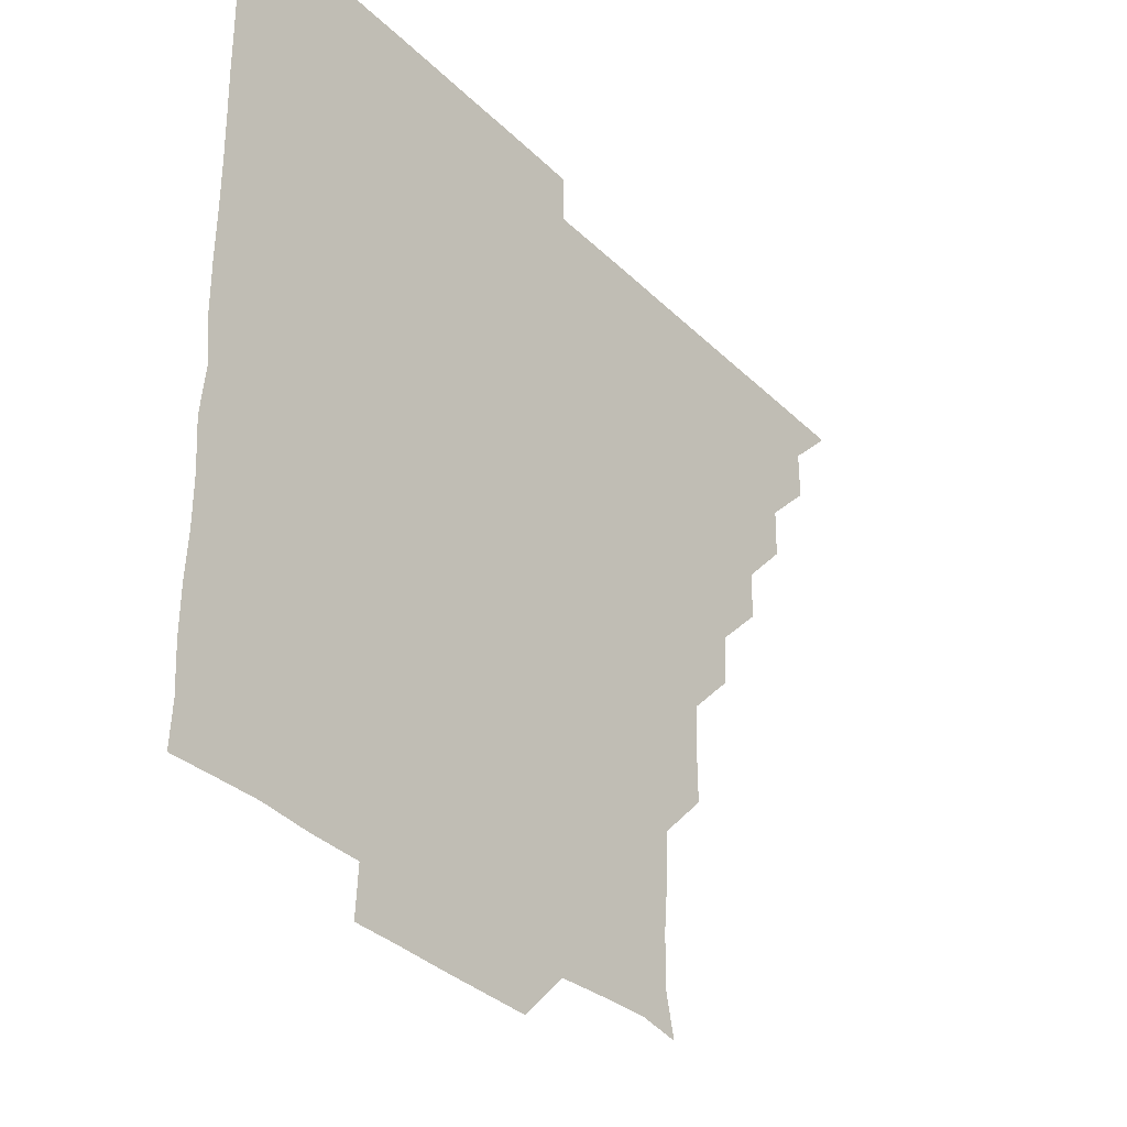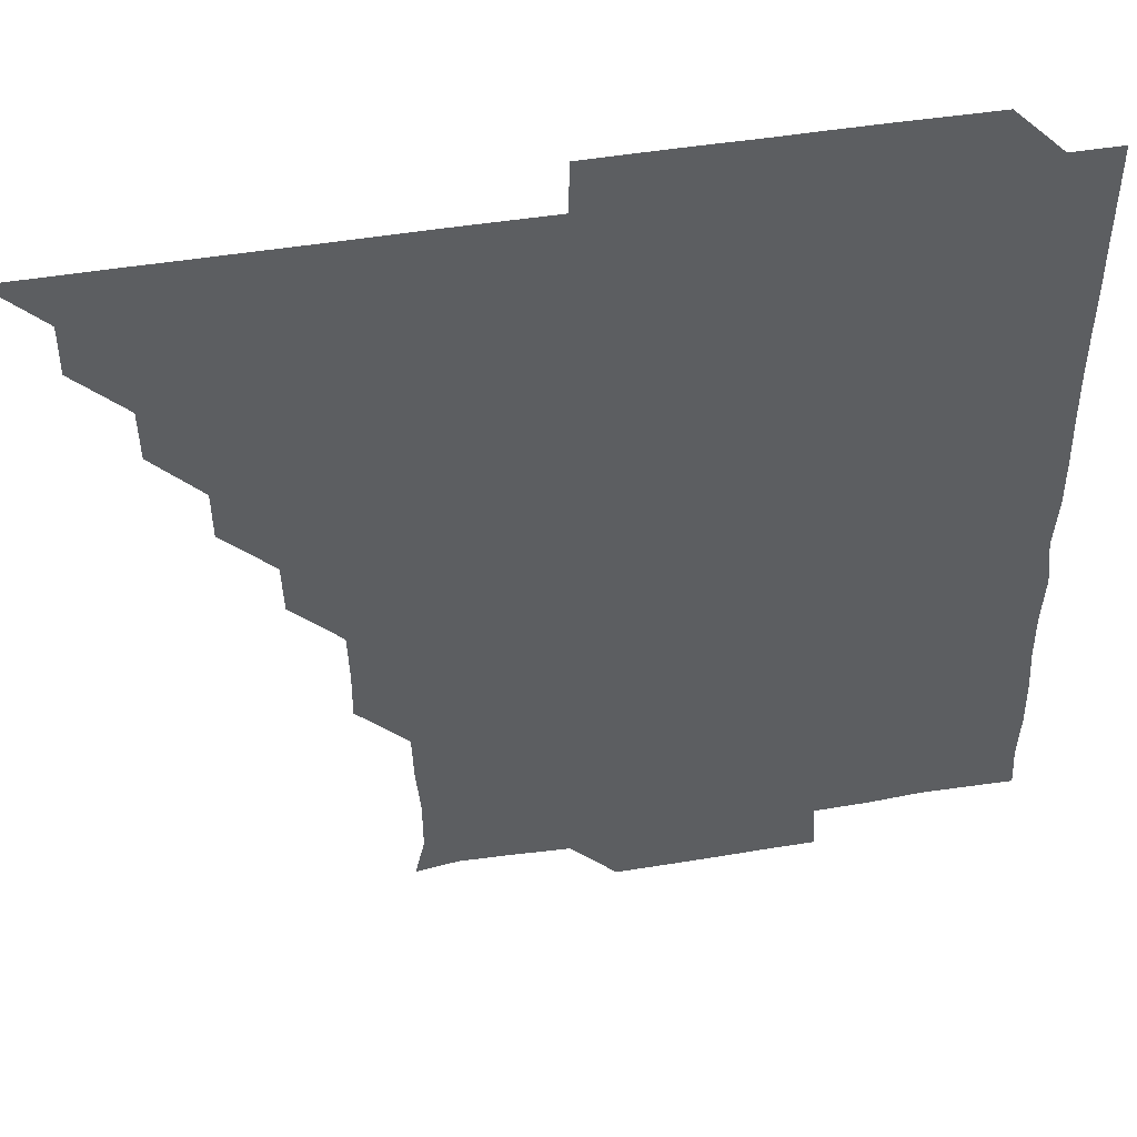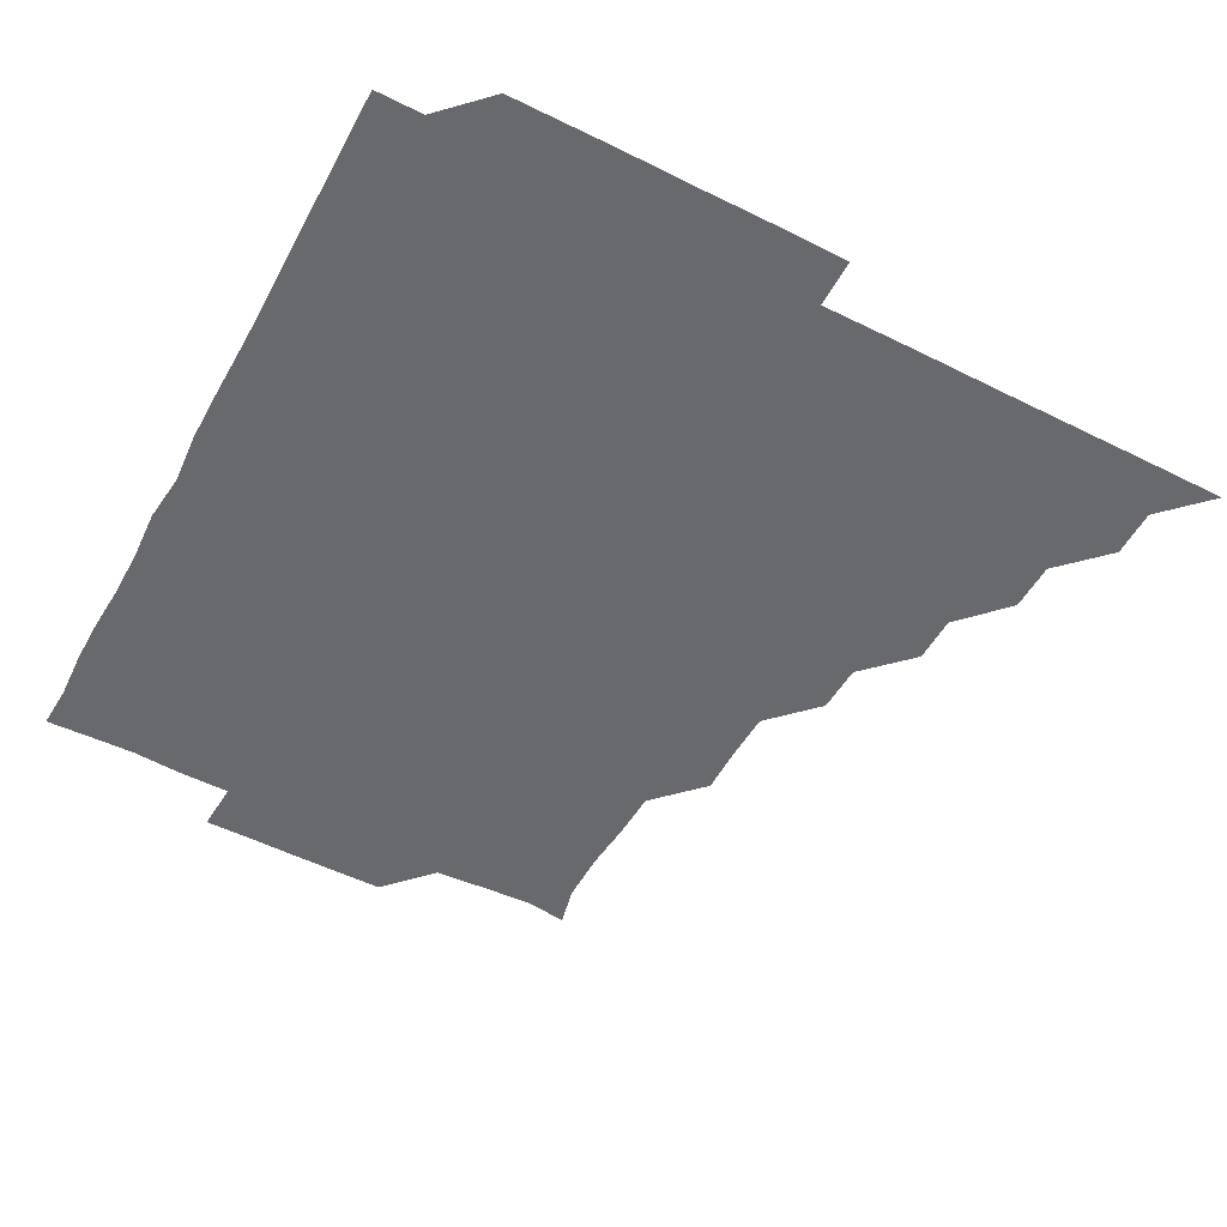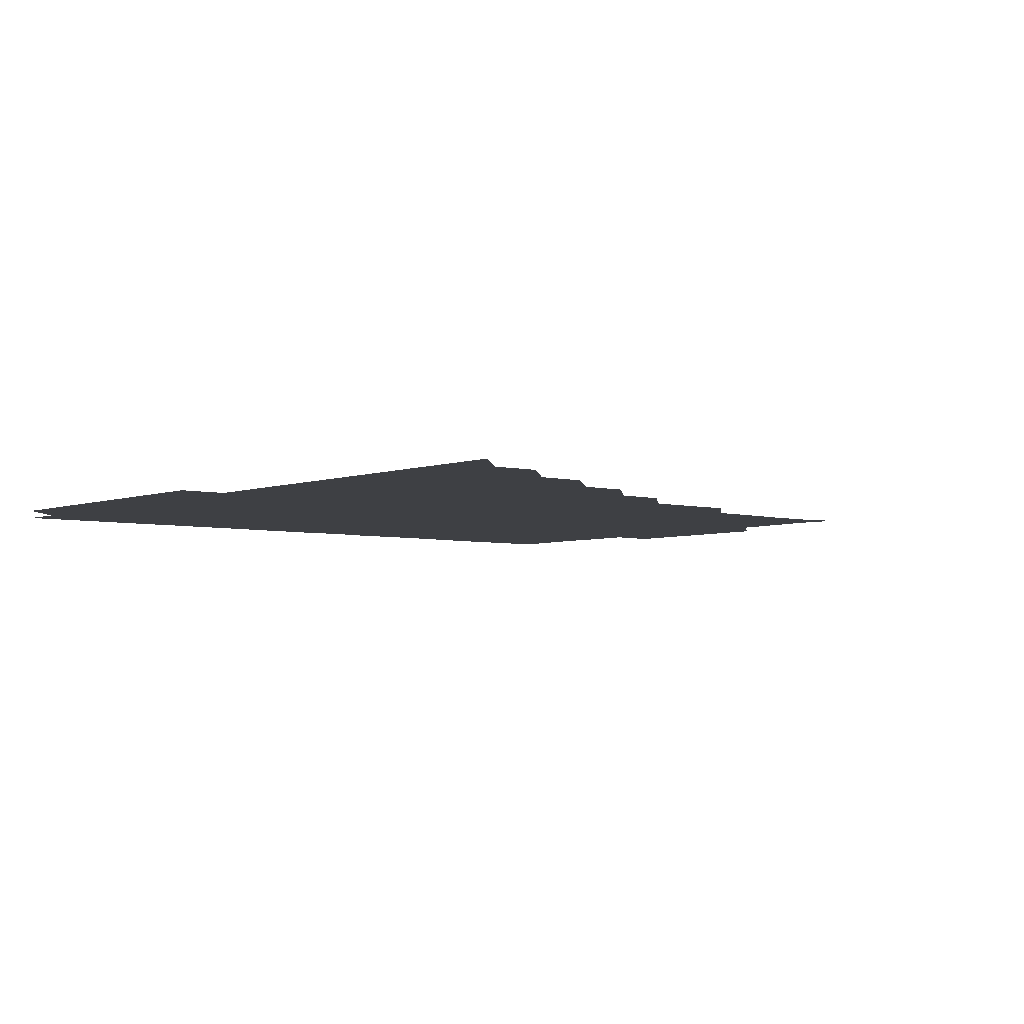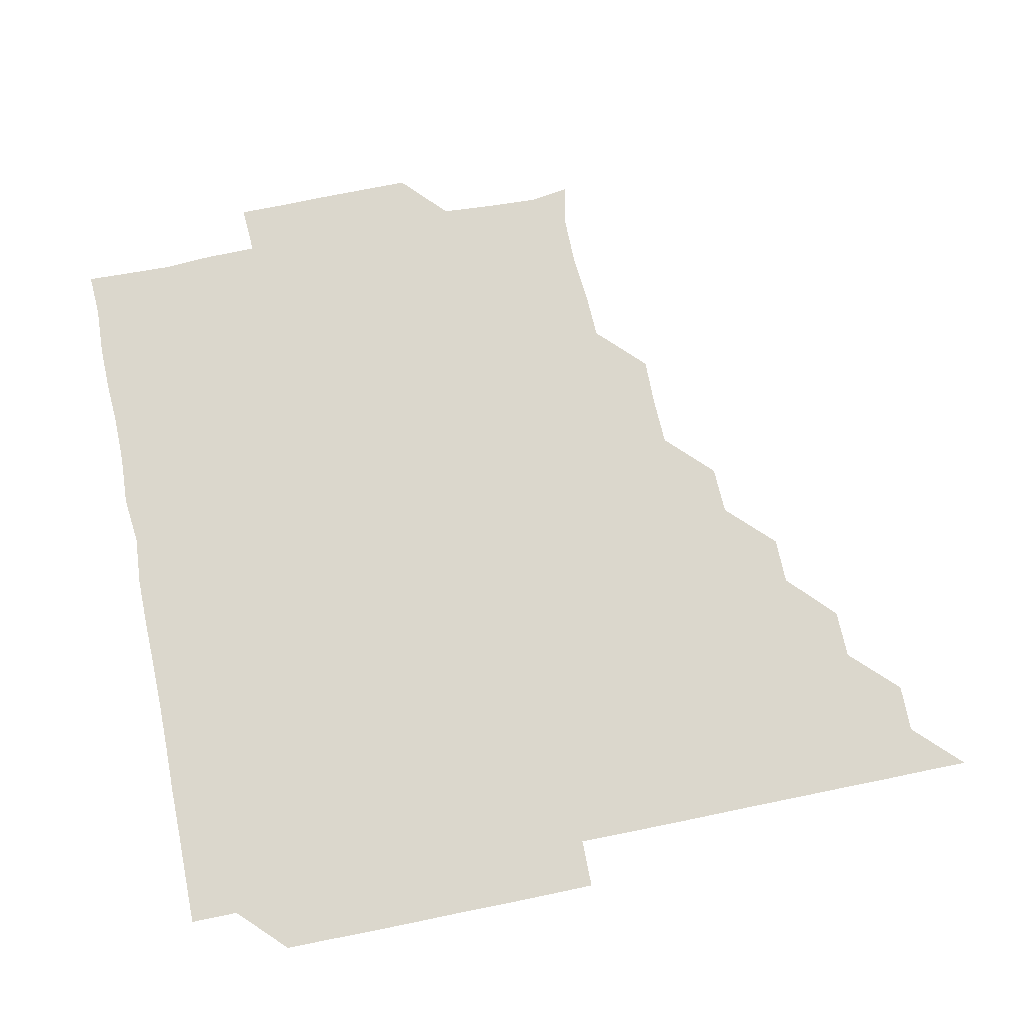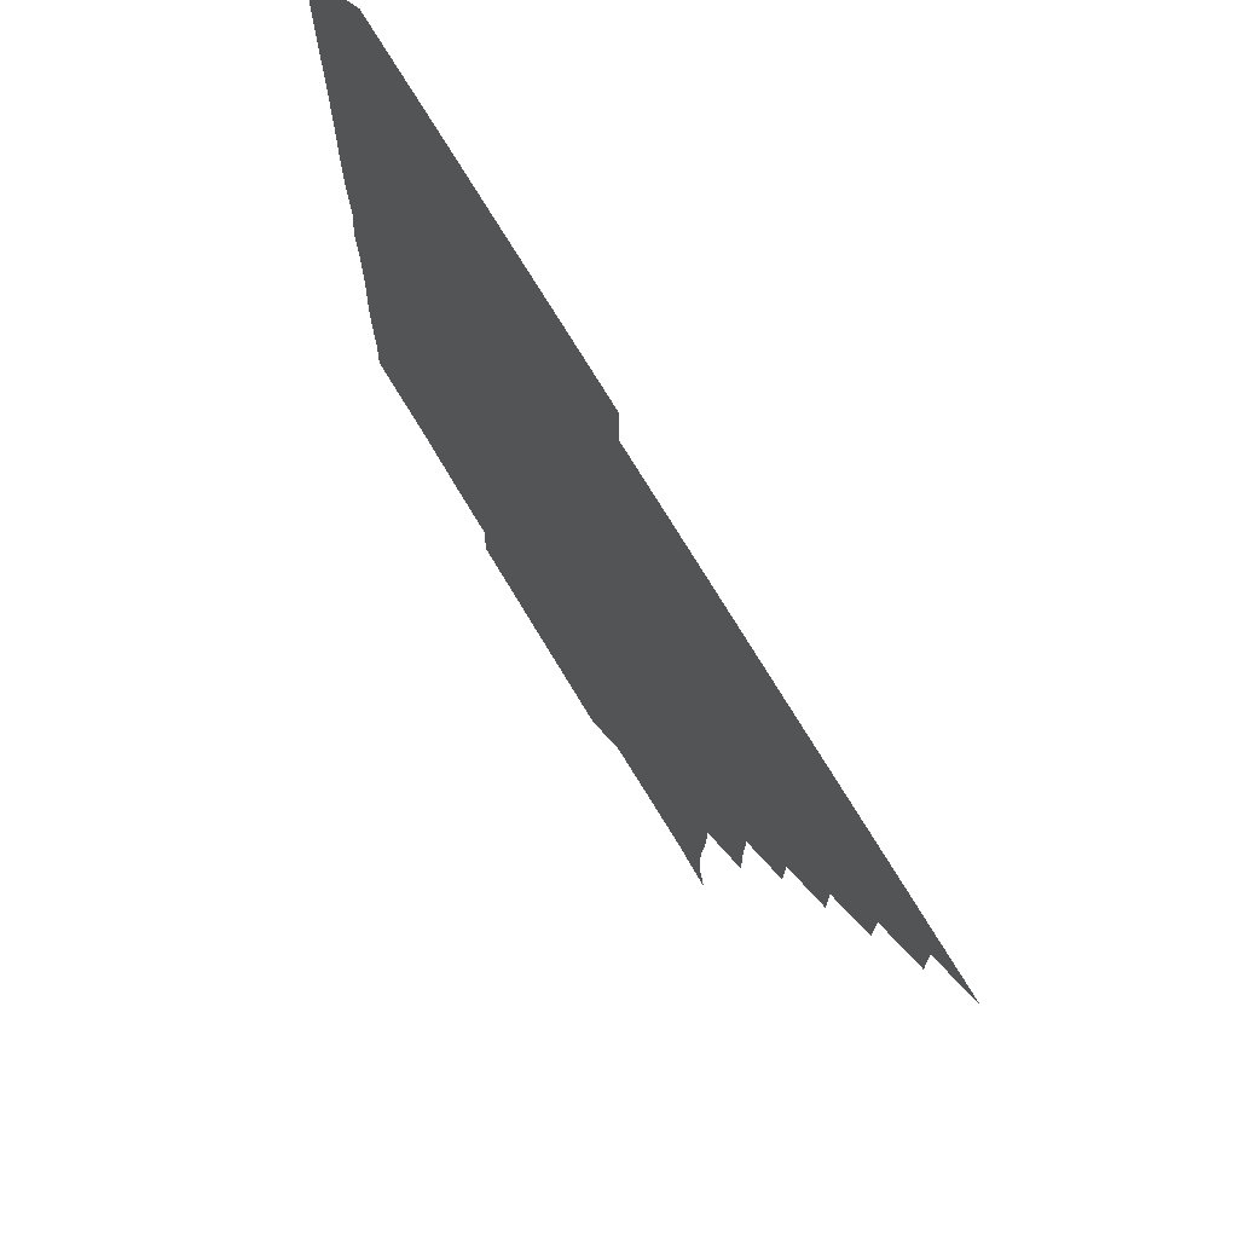
<metadata>
{"format":"obj","ext":"obj","renderer":"f3d","projection":"perspective","resolution":1024,"background":"white","views":[{"elev":-34.2,"azim":127.8,"up":"+Y"},{"elev":47.0,"azim":-10.7,"up":"+Y"},{"elev":-52.7,"azim":151.8,"up":"+Z"},{"elev":-4.6,"azim":-129.5,"up":"+Z"},{"elev":73.1,"azim":168.4,"up":"+Z"},{"elev":72.4,"azim":-120.9,"up":"+Y"}]}
</metadata>
<code>
v 436 391 0
v 451 360.9 0
v 451.1 376 0
v 451 391 0
v 466.3 330.6 0
v 466.1 345.9 0
v 466.1 361.1 0
v 466 376 0
v 466 391.1 0
v 481 300.5 0
v 480.9 315.2 0
v 481.2 331.3 0
v 481.1 346.1 0
v 481 361 0
v 481 376 0
v 481 391 0
v 496.6 270.3 0
v 496.1 285.4 0
v 496.1 301.2 0
v 496.3 316.5 0
v 496 331 0
v 496 346 0
v 496 361 0
v 496 376 0
v 496 391 0
v 511.7 225 0
v 511.9 239.9 0
v 511.4 255.3 0
v 511.2 271.1 0
v 511.1 286.3 0
v 511.1 301.1 0
v 511.1 316.2 0
v 511 331.1 0
v 511 346 0
v 511 361 0
v 511 376 0
v 511 391 0
v 525.8 150.4 0
v 528.7 163 0
v 528.6 179.4 0
v 527.3 194.8 0
v 526.7 209.7 0
v 526 226 0
v 526.1 241.5 0
v 526.1 255.7 0
v 526.1 271.5 0
v 526.1 286 0
v 526 301 0
v 526 316.1 0
v 526 331 0
v 525.9 346 0
v 526 361 0
v 526 376 0
v 526 391.1 0
v 538.6 152.3 0
v 541.5 166.1 0
v 541 180.9 0
v 541.1 196.1 0
v 541.3 211.6 0
v 541.2 226.3 0
v 540.8 240.8 0
v 541.2 256.2 0
v 540.9 271 0
v 541 286.1 0
v 541.1 301.2 0
v 541.1 316.1 0
v 541 331 0
v 541.1 346 0
v 540.9 361 0
v 541.1 375.9 0
v 541 391.1 0
v 553.9 151.6 0
v 556.3 166.7 0
v 556 181 0
v 555.8 196.6 0
v 556.4 211.5 0
v 556.1 226.2 0
v 556 241.1 0
v 556.2 256.2 0
v 556 271.2 0
v 556.1 286.1 0
v 556 301 0
v 555.9 315.9 0
v 556.2 331.2 0
v 556 346 0
v 556.1 360.9 0
v 556 376 0
v 556 391 0
v 571.6 150.4 0
v 570.7 166.9 0
v 571.3 181.7 0
v 570.8 196.5 0
v 572.4 211.1 0
v 570.9 226.6 0
v 571.4 240.7 0
v 571 256.5 0
v 571 270.8 0
v 571 286 0
v 571.1 301.2 0
v 571 316 0
v 571 331 0
v 571 346 0
v 571 361 0
v 571.1 375.8 0
v 571.1 391 0
v 571.2 406.1 0
v 585.5 135.4 0
v 586.2 151.5 0
v 586.3 166.1 0
v 585.7 181.6 0
v 586.3 193.5 0
v 585.1 211.6 0
v 585.7 225.5 0
v 586 241.6 0
v 586 256.1 0
v 586.1 271.3 0
v 586 286.2 0
v 586 301.2 0
v 586.1 316.2 0
v 586 331 0
v 586.1 346 0
v 586 361 0
v 586 376 0
v 586 391 0
v 585.9 406.2 0
v 600.9 135.4 0
v 600.8 151.3 0
v 601.4 166.4 0
v 600.6 181.3 0
v 601.2 196.8 0
v 600.7 211.6 0
v 601.5 226 0
v 600.8 241.2 0
v 601.1 256.2 0
v 601 271.1 0
v 601 285.8 0
v 601 301.1 0
v 601 316 0
v 601.1 331.1 0
v 601 346 0
v 601 360.9 0
v 601 376 0
v 601 390.9 0
v 600.8 406.3 0
v 616.1 135.4 0
v 615.5 151.4 0
v 616.1 166.5 0
v 616.4 181.5 0
v 616.2 196.3 0
v 616 210.7 0
v 615.8 226.6 0
v 616.2 240.9 0
v 615.9 256.2 0
v 616 271.1 0
v 616 286.2 0
v 616 301.1 0
v 616 316.2 0
v 616 331.1 0
v 616 346 0
v 616 361 0
v 616 376 0
v 616.1 390.8 0
v 615.8 406.1 0
v 631.5 135.6 0
v 630.9 150.7 0
v 630.6 166.3 0
v 631.5 181.2 0
v 630.6 196.3 0
v 631 211.8 0
v 631 225.9 0
v 630.9 241.4 0
v 630.9 256.3 0
v 631 271.4 0
v 631.1 286 0
v 631.1 301 0
v 631 316.1 0
v 631 331 0
v 631.1 346 0
v 631.1 361 0
v 631 376 0
v 631.1 390.9 0
v 630.8 406.2 0
v 646 135.5 0
v 645.2 150.7 0
v 645.5 166.2 0
v 645.9 182.1 0
v 646.2 196.4 0
v 646.1 211 0
v 646 226.1 0
v 645.9 241.2 0
v 645.9 256 0
v 646.1 271 0
v 646 286 0
v 645.9 301.5 0
v 646 316 0
v 646 330.8 0
v 646.1 346.2 0
v 646 361 0
v 646 376 0
v 646.2 390.7 0
v 645.6 406.2 0
v 662.1 150.9 0
v 660.9 166.4 0
v 660.7 181.5 0
v 660.7 196.5 0
v 660.9 211.7 0
v 661 226.4 0
v 660.9 241.3 0
v 661.1 255.8 0
v 660.8 271.3 0
v 661 286.5 0
v 660.9 301.1 0
v 661.1 316.2 0
v 661 331.1 0
v 661 346.1 0
v 661 361 0
v 661 376 0
v 661.1 390.9 0
v 660.7 406 0
v 677.6 151.8 0
v 676.2 166.4 0
v 675.4 182.1 0
v 676 196 0
v 675.5 211.6 0
v 675.7 226.4 0
v 675.7 241.4 0
v 676 256.3 0
v 675.9 271.3 0
v 675.7 286.4 0
v 676 301 0
v 675.9 316.4 0
v 676 331.1 0
v 676 346.2 0
v 676 361 0
v 676.1 376 0
v 676 391 0
v 675.9 405.9 0
v 692.4 151.3 0
v 691.2 166.6 0
v 690.5 183 0
v 690.5 197.2 0
v 689.8 212 0
v 690.2 226.3 0
v 691 241 0
v 690.5 256.1 0
v 690.4 271.9 0
v 690.7 286.2 0
v 690.7 301.2 0
v 690.6 316.5 0
v 691.1 330.9 0
v 690.8 346.3 0
v 691.1 361 0
v 691.1 376 0
v 690.9 391 0
v 706 150.9 0
v 705.3 164.5 0
v 706.1 179 0
v 706 193.3 0
v 705.1 208 0
v 705.1 223.5 0
v 706 238.9 0
v 704.5 254.1 0
v 705.7 269.5 0
v 705.8 284.6 0
v 705.5 299.7 0
v 705.4 315.1 0
v 705.5 330.7 0
v 705.8 345.7 0
v 705.8 361.1 0
v 705.9 376 0
v 706 391 0
v 721 391 0
f 3 4 1
f 6 7 2
f 2 7 3
f 7 8 3
f 3 8 4
f 8 9 4
f 11 12 5
f 5 12 6
f 12 13 6
f 6 13 7
f 13 14 7
f 7 14 8
f 14 15 8
f 8 15 9
f 15 16 9
f 18 19 10
f 10 19 11
f 19 20 11
f 11 20 12
f 20 21 12
f 12 21 13
f 21 22 13
f 13 22 14
f 22 23 14
f 14 23 15
f 23 24 15
f 15 24 16
f 24 25 16
f 28 29 17
f 17 29 18
f 29 30 18
f 18 30 19
f 30 31 19
f 19 31 20
f 31 32 20
f 20 32 21
f 32 33 21
f 21 33 22
f 33 34 22
f 22 34 23
f 34 35 23
f 23 35 24
f 35 36 24
f 24 36 25
f 36 37 25
f 42 43 26
f 26 43 27
f 43 44 27
f 27 44 28
f 44 45 28
f 28 45 29
f 45 46 29
f 29 46 30
f 46 47 30
f 30 47 31
f 47 48 31
f 31 48 32
f 48 49 32
f 32 49 33
f 49 50 33
f 33 50 34
f 50 51 34
f 34 51 35
f 51 52 35
f 35 52 36
f 52 53 36
f 36 53 37
f 53 54 37
f 38 55 39
f 55 56 39
f 39 56 40
f 56 57 40
f 40 57 41
f 57 58 41
f 41 58 42
f 58 59 42
f 42 59 43
f 59 60 43
f 43 60 44
f 60 61 44
f 44 61 45
f 61 62 45
f 45 62 46
f 62 63 46
f 46 63 47
f 63 64 47
f 47 64 48
f 64 65 48
f 48 65 49
f 65 66 49
f 49 66 50
f 66 67 50
f 50 67 51
f 67 68 51
f 51 68 52
f 68 69 52
f 52 69 53
f 69 70 53
f 53 70 54
f 70 71 54
f 55 72 56
f 72 73 56
f 56 73 57
f 73 74 57
f 57 74 58
f 74 75 58
f 58 75 59
f 75 76 59
f 59 76 60
f 76 77 60
f 60 77 61
f 77 78 61
f 61 78 62
f 78 79 62
f 62 79 63
f 79 80 63
f 63 80 64
f 80 81 64
f 64 81 65
f 81 82 65
f 65 82 66
f 82 83 66
f 66 83 67
f 83 84 67
f 67 84 68
f 84 85 68
f 68 85 69
f 85 86 69
f 69 86 70
f 86 87 70
f 70 87 71
f 87 88 71
f 72 89 73
f 89 90 73
f 73 90 74
f 90 91 74
f 74 91 75
f 91 92 75
f 75 92 76
f 92 93 76
f 76 93 77
f 93 94 77
f 77 94 78
f 94 95 78
f 78 95 79
f 95 96 79
f 79 96 80
f 96 97 80
f 80 97 81
f 97 98 81
f 81 98 82
f 98 99 82
f 82 99 83
f 99 100 83
f 83 100 84
f 100 101 84
f 84 101 85
f 101 102 85
f 85 102 86
f 102 103 86
f 86 103 87
f 103 104 87
f 87 104 88
f 104 105 88
f 107 108 89
f 89 108 90
f 108 109 90
f 90 109 91
f 109 110 91
f 91 110 92
f 110 111 92
f 92 111 93
f 111 112 93
f 93 112 94
f 112 113 94
f 94 113 95
f 113 114 95
f 95 114 96
f 114 115 96
f 96 115 97
f 115 116 97
f 97 116 98
f 116 117 98
f 98 117 99
f 117 118 99
f 99 118 100
f 118 119 100
f 100 119 101
f 119 120 101
f 101 120 102
f 120 121 102
f 102 121 103
f 121 122 103
f 103 122 104
f 122 123 104
f 104 123 105
f 123 124 105
f 105 124 106
f 124 125 106
f 107 126 108
f 126 127 108
f 108 127 109
f 127 128 109
f 109 128 110
f 128 129 110
f 110 129 111
f 129 130 111
f 111 130 112
f 130 131 112
f 112 131 113
f 131 132 113
f 113 132 114
f 132 133 114
f 114 133 115
f 133 134 115
f 115 134 116
f 134 135 116
f 116 135 117
f 135 136 117
f 117 136 118
f 136 137 118
f 118 137 119
f 137 138 119
f 119 138 120
f 138 139 120
f 120 139 121
f 139 140 121
f 121 140 122
f 140 141 122
f 122 141 123
f 141 142 123
f 123 142 124
f 142 143 124
f 124 143 125
f 143 144 125
f 126 145 127
f 145 146 127
f 127 146 128
f 146 147 128
f 128 147 129
f 147 148 129
f 129 148 130
f 148 149 130
f 130 149 131
f 149 150 131
f 131 150 132
f 150 151 132
f 132 151 133
f 151 152 133
f 133 152 134
f 152 153 134
f 134 153 135
f 153 154 135
f 135 154 136
f 154 155 136
f 136 155 137
f 155 156 137
f 137 156 138
f 156 157 138
f 138 157 139
f 157 158 139
f 139 158 140
f 158 159 140
f 140 159 141
f 159 160 141
f 141 160 142
f 160 161 142
f 142 161 143
f 161 162 143
f 143 162 144
f 162 163 144
f 145 164 146
f 164 165 146
f 146 165 147
f 165 166 147
f 147 166 148
f 166 167 148
f 148 167 149
f 167 168 149
f 149 168 150
f 168 169 150
f 150 169 151
f 169 170 151
f 151 170 152
f 170 171 152
f 152 171 153
f 171 172 153
f 153 172 154
f 172 173 154
f 154 173 155
f 173 174 155
f 155 174 156
f 174 175 156
f 156 175 157
f 175 176 157
f 157 176 158
f 176 177 158
f 158 177 159
f 177 178 159
f 159 178 160
f 178 179 160
f 160 179 161
f 179 180 161
f 161 180 162
f 180 181 162
f 162 181 163
f 181 182 163
f 164 183 165
f 183 184 165
f 165 184 166
f 184 185 166
f 166 185 167
f 185 186 167
f 167 186 168
f 186 187 168
f 168 187 169
f 187 188 169
f 169 188 170
f 188 189 170
f 170 189 171
f 189 190 171
f 171 190 172
f 190 191 172
f 172 191 173
f 191 192 173
f 173 192 174
f 192 193 174
f 174 193 175
f 193 194 175
f 175 194 176
f 194 195 176
f 176 195 177
f 195 196 177
f 177 196 178
f 196 197 178
f 178 197 179
f 197 198 179
f 179 198 180
f 198 199 180
f 180 199 181
f 199 200 181
f 181 200 182
f 200 201 182
f 184 202 185
f 202 203 185
f 185 203 186
f 203 204 186
f 186 204 187
f 204 205 187
f 187 205 188
f 205 206 188
f 188 206 189
f 206 207 189
f 189 207 190
f 207 208 190
f 190 208 191
f 208 209 191
f 191 209 192
f 209 210 192
f 192 210 193
f 210 211 193
f 193 211 194
f 211 212 194
f 194 212 195
f 212 213 195
f 195 213 196
f 213 214 196
f 196 214 197
f 214 215 197
f 197 215 198
f 215 216 198
f 198 216 199
f 216 217 199
f 199 217 200
f 217 218 200
f 200 218 201
f 218 219 201
f 202 220 203
f 220 221 203
f 203 221 204
f 221 222 204
f 204 222 205
f 222 223 205
f 205 223 206
f 223 224 206
f 206 224 207
f 224 225 207
f 207 225 208
f 225 226 208
f 208 226 209
f 226 227 209
f 209 227 210
f 227 228 210
f 210 228 211
f 228 229 211
f 211 229 212
f 229 230 212
f 212 230 213
f 230 231 213
f 213 231 214
f 231 232 214
f 214 232 215
f 232 233 215
f 215 233 216
f 233 234 216
f 216 234 217
f 234 235 217
f 217 235 218
f 235 236 218
f 218 236 219
f 236 237 219
f 220 238 221
f 238 239 221
f 221 239 222
f 239 240 222
f 222 240 223
f 240 241 223
f 223 241 224
f 241 242 224
f 224 242 225
f 242 243 225
f 225 243 226
f 243 244 226
f 226 244 227
f 244 245 227
f 227 245 228
f 245 246 228
f 228 246 229
f 246 247 229
f 229 247 230
f 247 248 230
f 230 248 231
f 248 249 231
f 231 249 232
f 249 250 232
f 232 250 233
f 250 251 233
f 233 251 234
f 251 252 234
f 234 252 235
f 252 253 235
f 235 253 236
f 253 254 236
f 236 254 237
f 238 255 239
f 255 256 239
f 239 256 240
f 256 257 240
f 240 257 241
f 257 258 241
f 241 258 242
f 258 259 242
f 242 259 243
f 259 260 243
f 243 260 244
f 260 261 244
f 244 261 245
f 261 262 245
f 245 262 246
f 262 263 246
f 246 263 247
f 263 264 247
f 247 264 248
f 264 265 248
f 248 265 249
f 265 266 249
f 249 266 250
f 266 267 250
f 250 267 251
f 267 268 251
f 251 268 252
f 268 269 252
f 252 269 253
f 269 270 253
f 253 270 254
f 270 271 254

</code>
